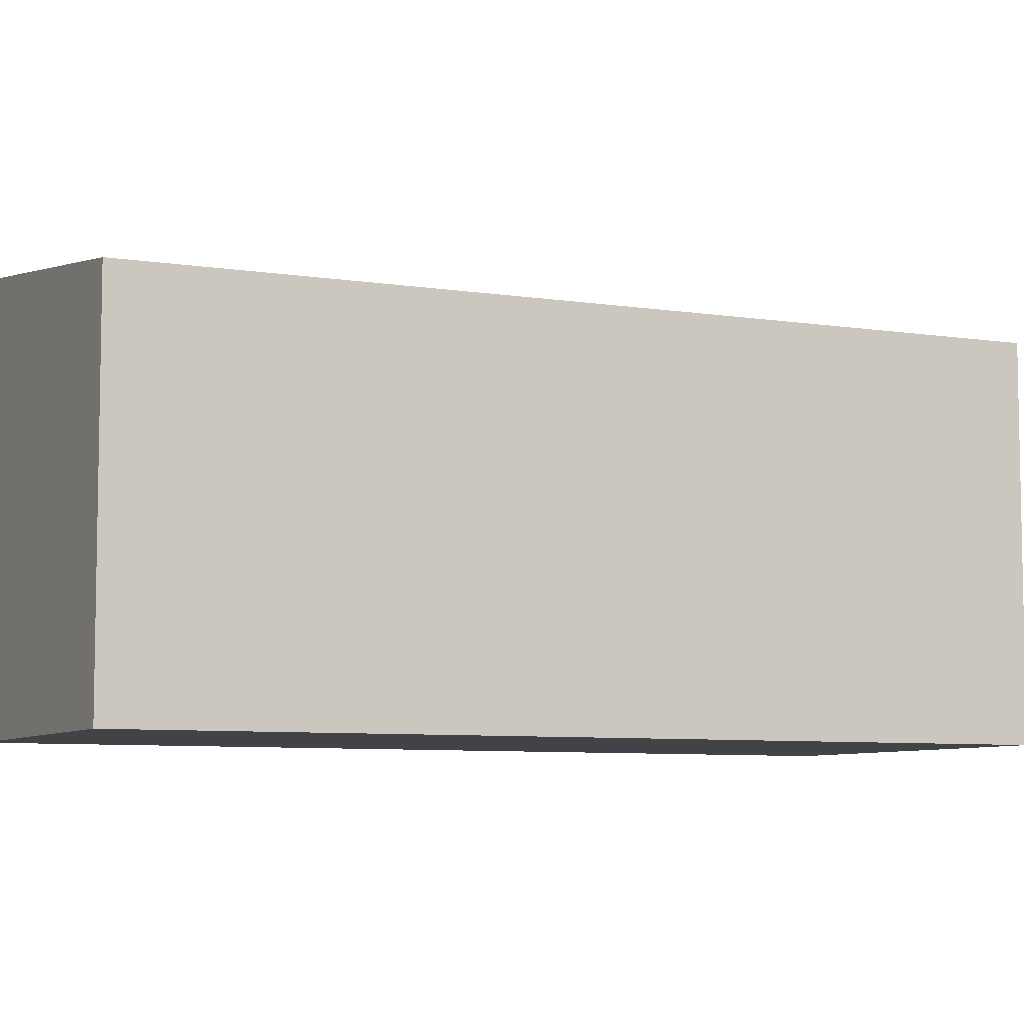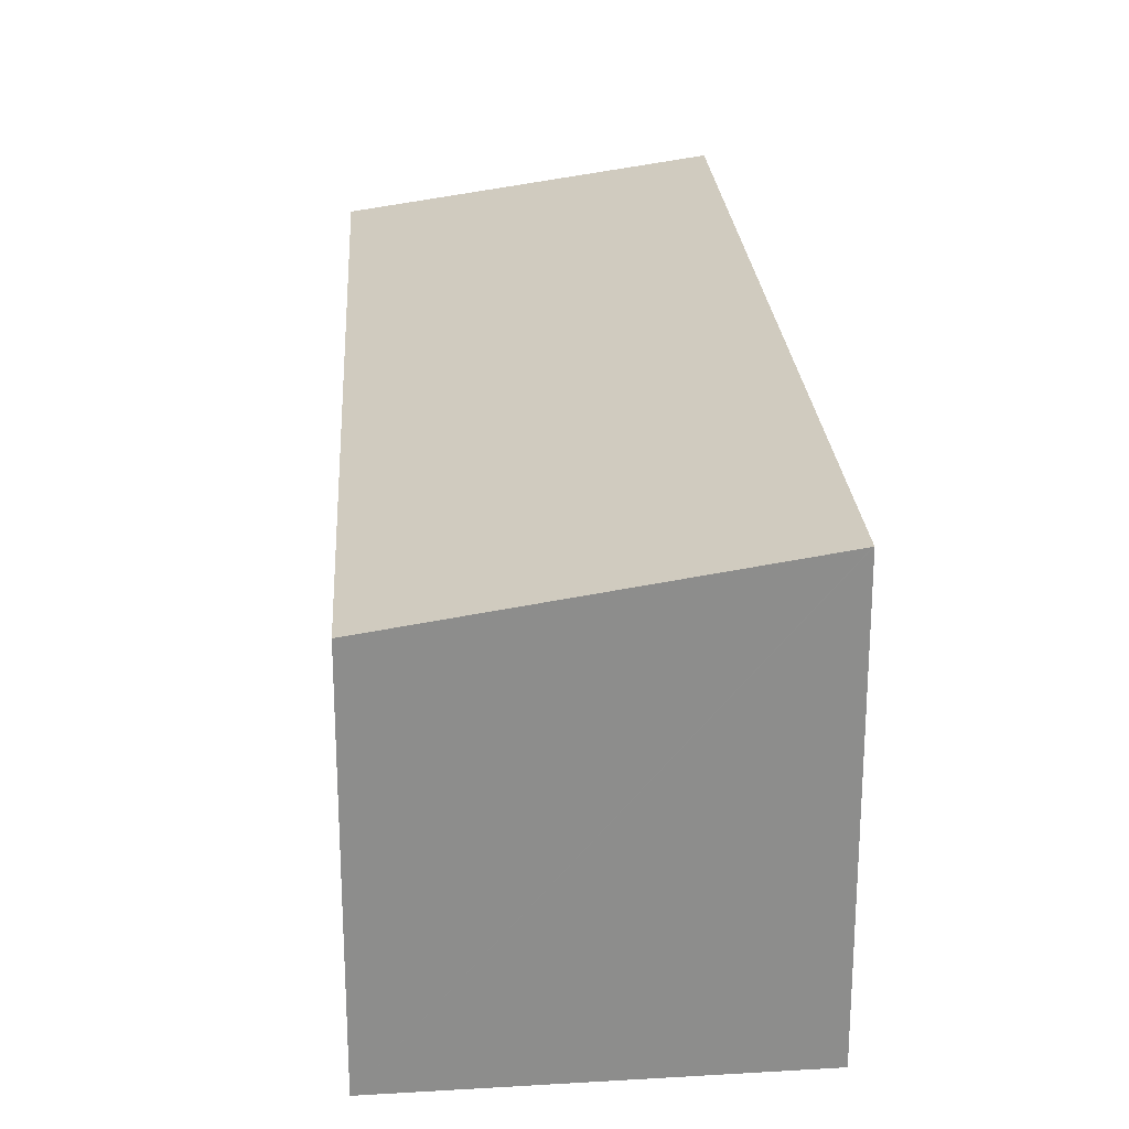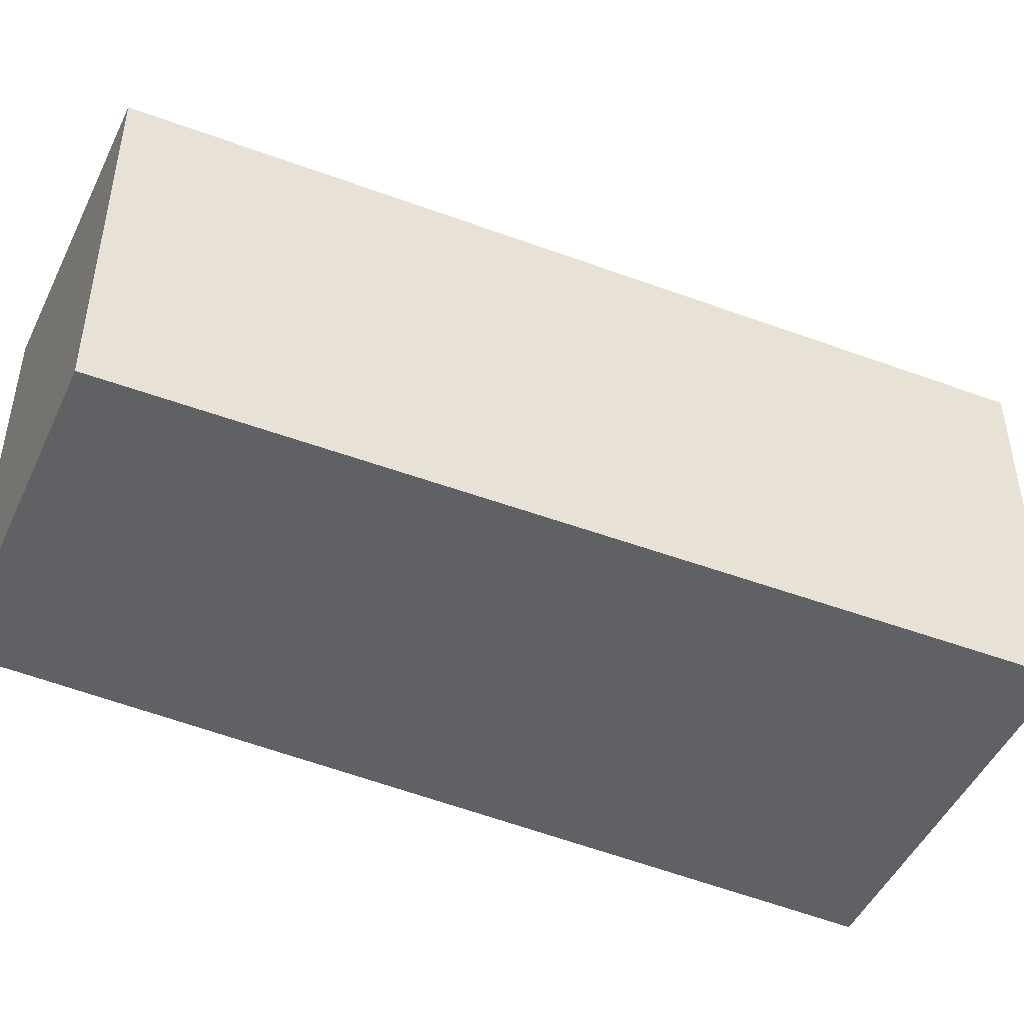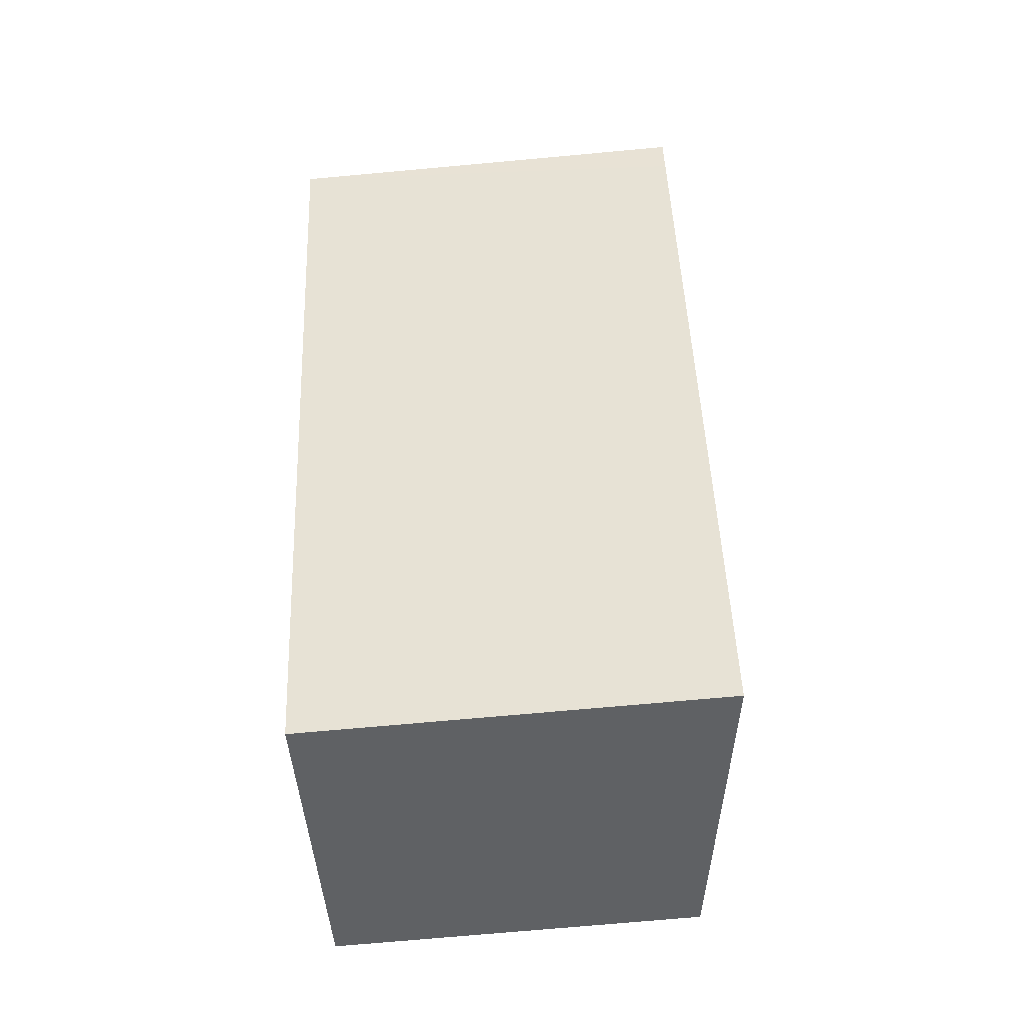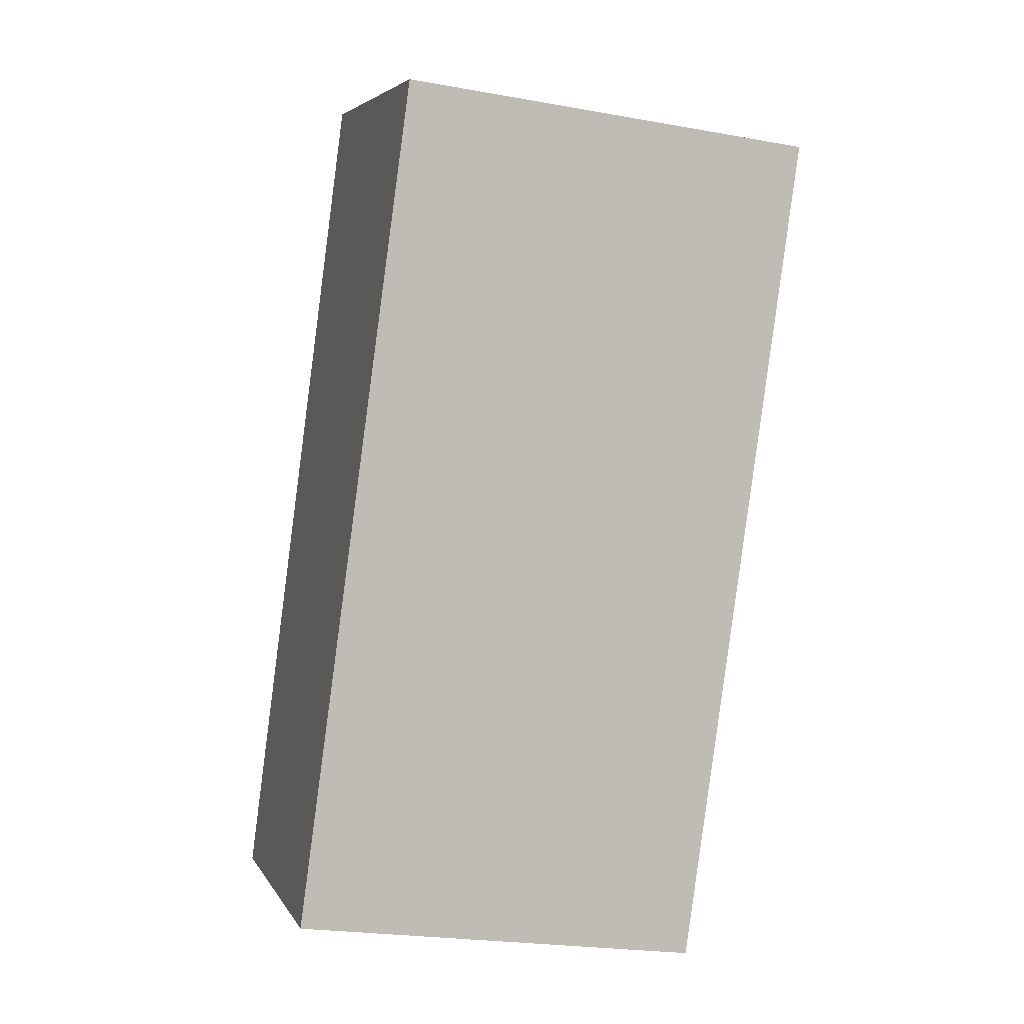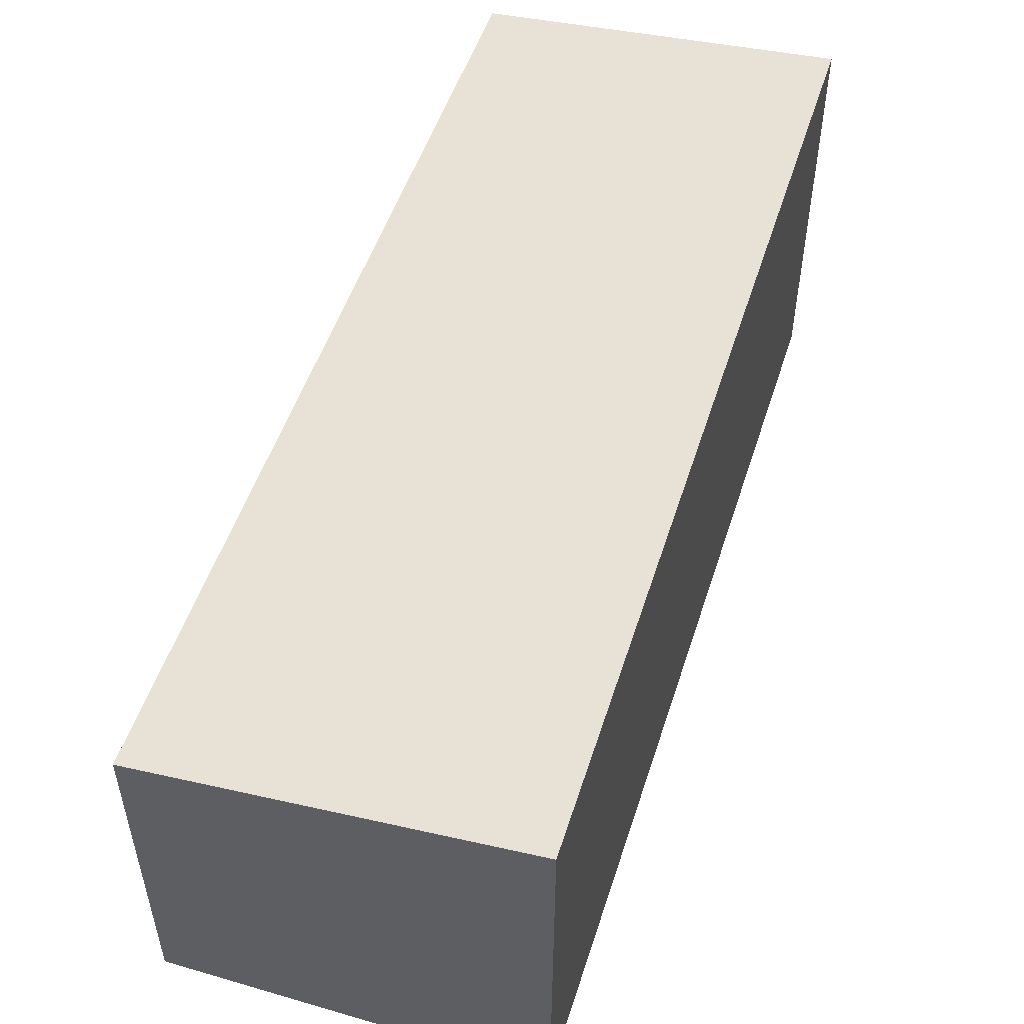
<metadata>
{"format":"obj","ext":"obj","renderer":"f3d","projection":"perspective","resolution":1024,"background":"white","views":[{"elev":-7.1,"azim":-90.2,"up":"+Y"},{"elev":25.9,"azim":21.4,"up":"+Y"},{"elev":-48.6,"azim":-88.1,"up":"+Y"},{"elev":-72.2,"azim":95.2,"up":"+Z"},{"elev":-23.1,"azim":73.0,"up":"+Z"},{"elev":56.0,"azim":44.2,"up":"+Y"}]}
</metadata>
<code>
v  0 3.389 2.075e-16
v  6.078 3.854 5.416
v  2.725 3.815 -1.313
v  3.276 3.389 7.234
v  6.225 3.854 5.74
v  6.237 3.856 5.734
v  2.725 8.04e-17 -1.313
v  0 0 0
v  3.276 -4.43e-16 7.234
v  6.237 -3.511e-16 5.734
v  6.225 -3.515e-16 5.74
v  6.078 -3.316e-16 5.416
g defaultobject
f 1 2 3
f 2 1 4
f 2 4 5
f 2 5 6
f 7 1 3
f 1 7 8
f 8 4 1
f 4 8 9
f 9 5 4
f 5 9 6
f 6 9 10
f 10 9 11
f 10 2 6
f 2 10 3
f 3 10 7
f 7 10 12
f 7 9 8
f 9 7 12
f 9 12 11
f 11 12 10

</code>
